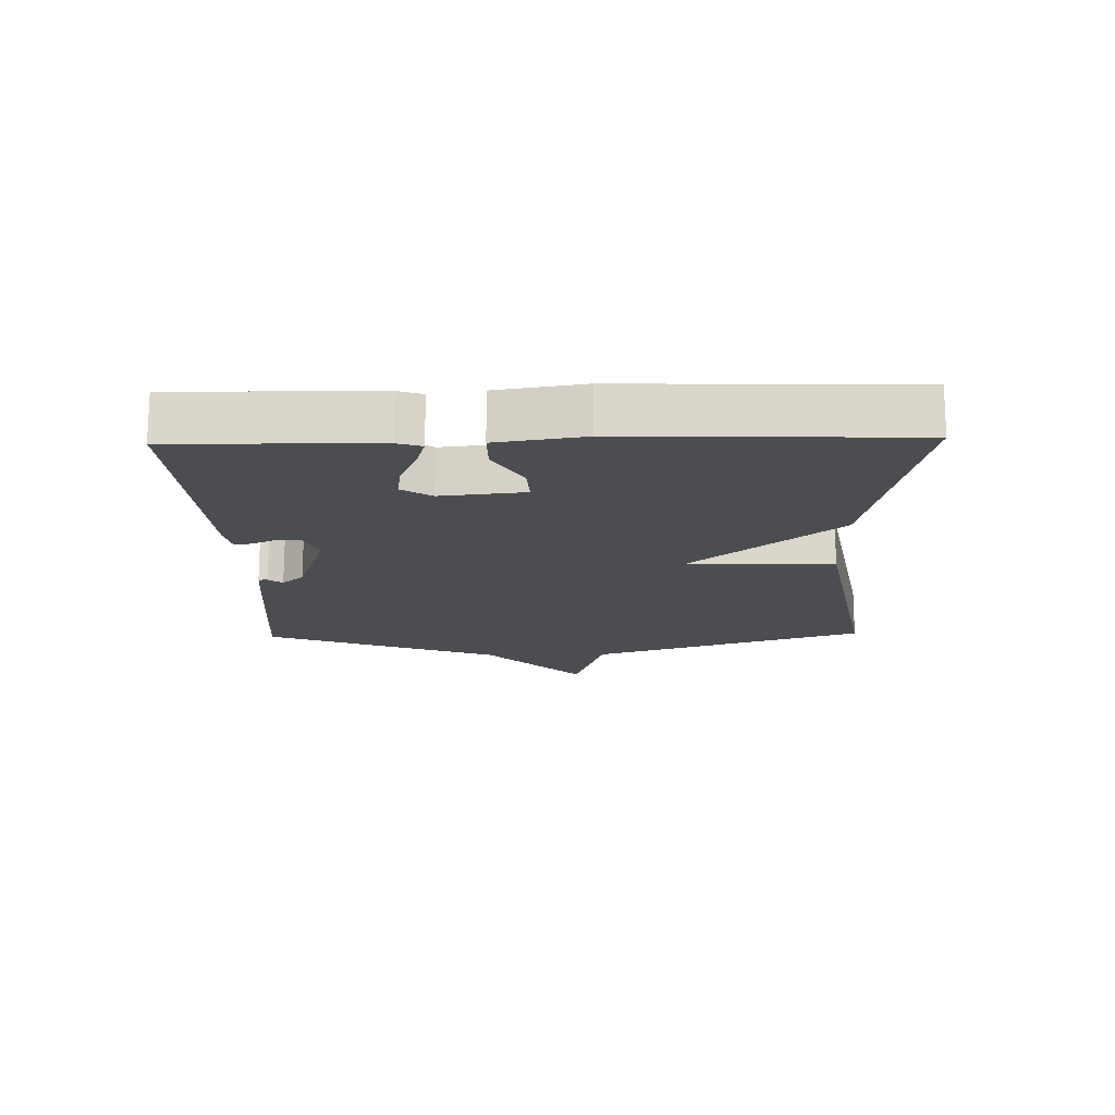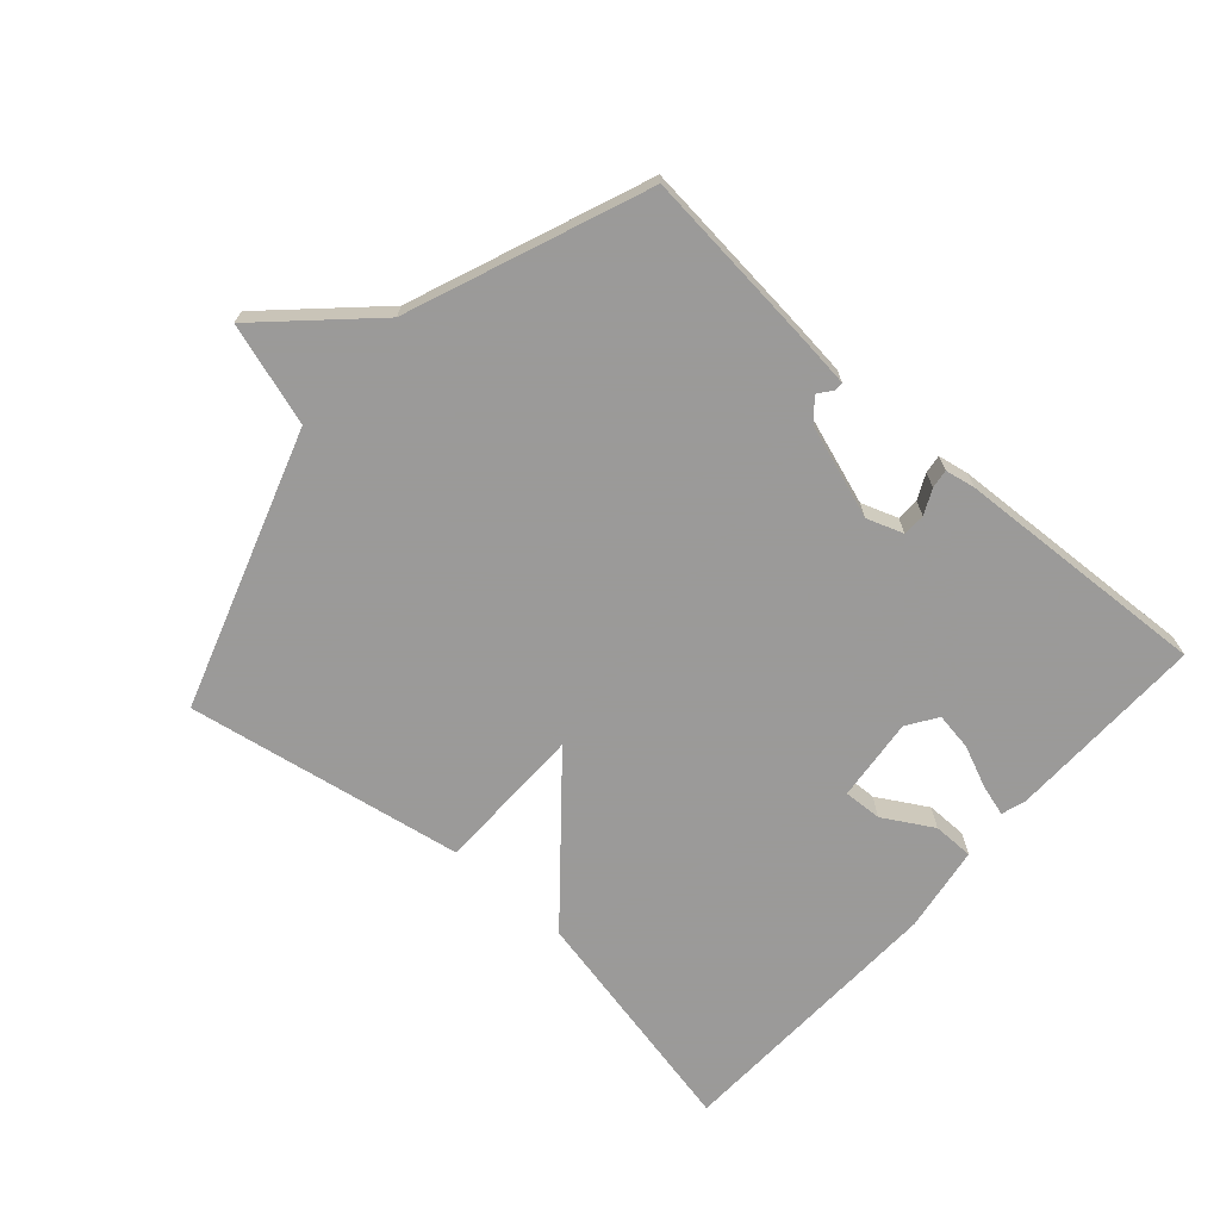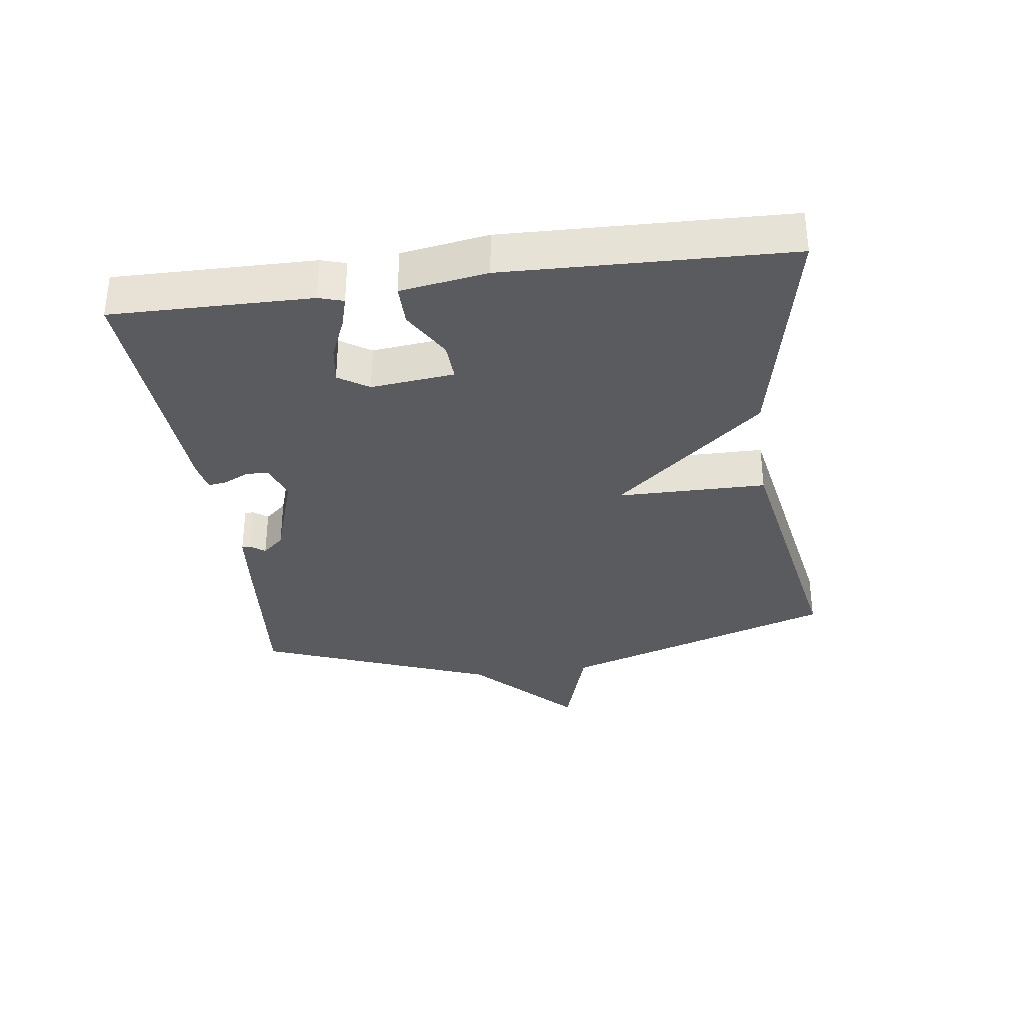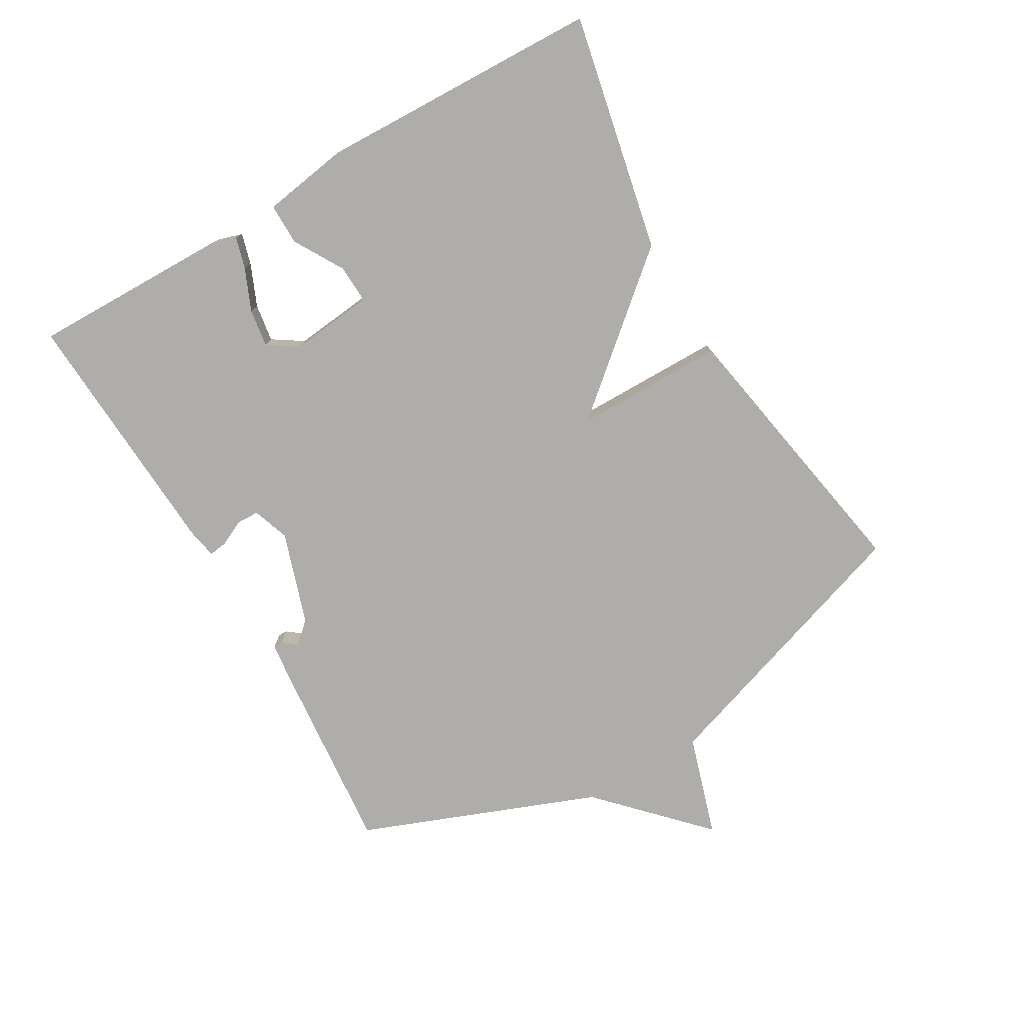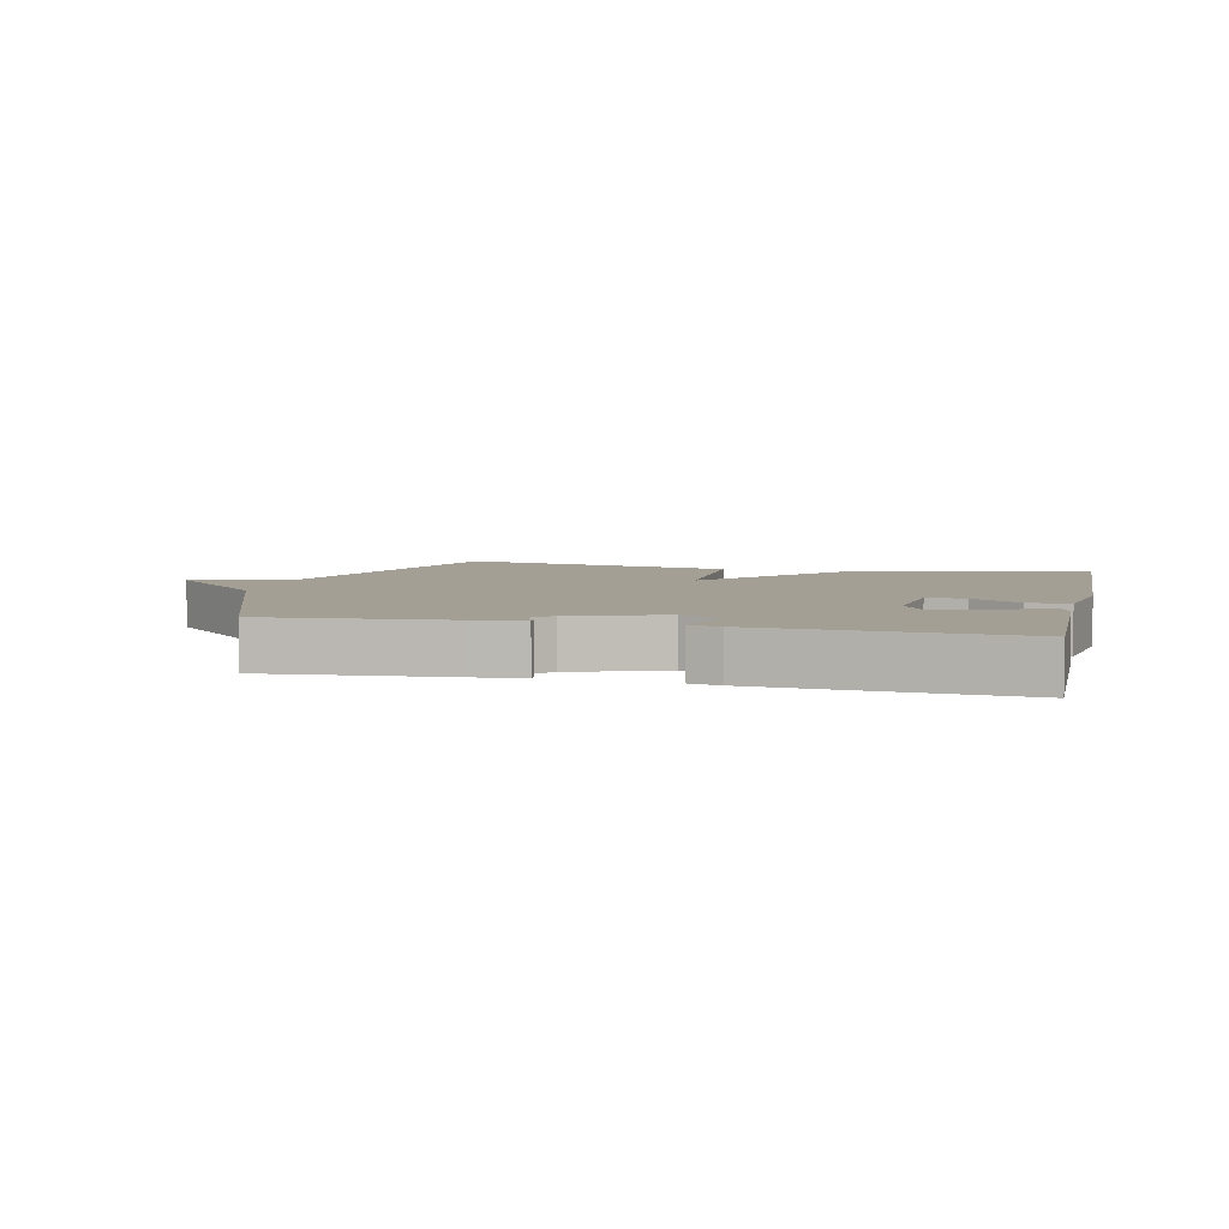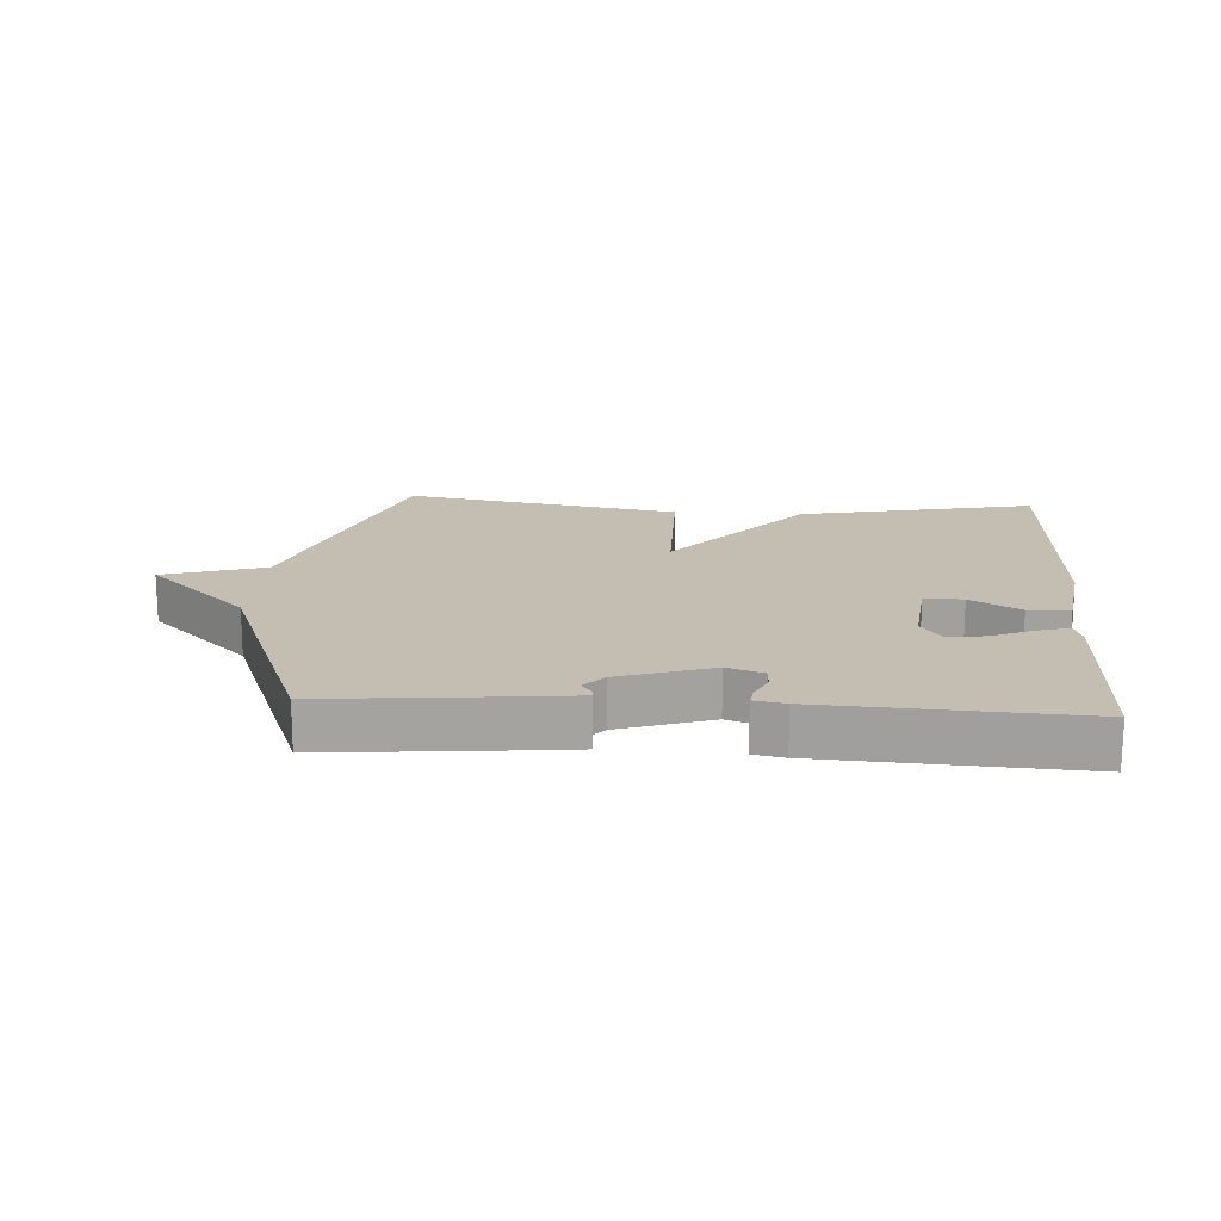
<metadata>
{"format":"obj","ext":"obj","renderer":"f3d","projection":"perspective","resolution":1024,"background":"white","views":[{"elev":-16.2,"azim":91.4,"up":"+Y"},{"elev":-69.5,"azim":-41.7,"up":"+Y"},{"elev":-33.2,"azim":97.9,"up":"+Y"},{"elev":-77.2,"azim":120.3,"up":"+Y"},{"elev":5.4,"azim":13.5,"up":"+Y"},{"elev":17.2,"azim":3.7,"up":"+Y"}]}
</metadata>
<code>
v 0.5 0.07 0.5
v 0.495 0.07 0.19
v 0.483 0.07 0.152
v 0.434 0.07 0.166
v 0.369 0.07 0.194
v 0.31 0.07 0.203
v 0.279 0.07 0.156
v 0.293 0.07 0.026
v 0.353 0.07 0.029
v 0.43 0.07 0.074
v 0.494 0.07 0.074
v 0.515 0.07 -0.061
v 0.5 0.07 -0.5
v 0.132 0.07 -0.423
v -0.066 0.07 -0.19
v -0.068 0.07 -0.423
v -0.5 0.07 -0.5
v -0.644 0.07 -0.068
v -0.802 0.07 -0.019
v -0.644 0.07 0.132
v -0.5 0.07 0.5
v -0.218 0.07 0.473
v -0.136 0.07 0.464
v -0.136 0.07 0.45
v -0.153 0.07 0.428
v -0.123 0.07 0.394
v 0.021 0.07 0.346
v 0.078 0.07 0.366
v 0.079 0.07 0.401
v 0.06 0.07 0.44
v 0.056 0.07 0.469
v 0.104 0.07 0.478
v 0.5 0 0.5
v 0.495 0 0.19
v 0.483 0 0.152
v 0.434 0 0.166
v 0.369 0 0.194
v 0.31 0 0.203
v 0.279 0 0.156
v 0.293 0 0.026
v 0.353 0 0.029
v 0.43 0 0.074
v 0.494 0 0.074
v 0.515 0 -0.061
v 0.5 0 -0.5
v 0.132 0 -0.423
v -0.066 0 -0.19
v -0.068 0 -0.423
v -0.5 0 -0.5
v -0.644 0 -0.068
v -0.802 0 -0.019
v -0.644 0 0.132
v -0.5 0 0.5
v -0.218 0 0.473
v -0.136 0 0.464
v -0.136 0 0.45
v -0.153 0 0.428
v -0.123 0 0.394
v 0.021 0 0.346
v 0.078 0 0.366
v 0.079 0 0.401
v 0.06 0 0.44
v 0.056 0 0.469
v 0.104 0 0.478
f 3 4 5
f 2 3 5
f 1 2 5
f 32 1 5
f 31 32 5
f 30 31 5
f 29 30 5
f 28 29 5 6
f 27 28 6 7
f 26 27 7 8
f 23 24 25
f 22 23 25
f 21 22 25
f 20 21 25
f 20 25 26
f 19 20 26
f 18 19 26
f 17 18 26
f 16 17 26
f 15 16 26
f 14 15 26 8
f 12 13 14
f 11 12 14
f 10 11 14
f 9 10 14
f 8 9 14
f 37 36 35
f 37 35 34
f 37 34 33
f 37 33 64
f 37 64 63
f 37 63 62
f 37 62 61
f 38 37 61 60
f 39 38 60 59
f 40 39 59 58
f 57 56 55
f 57 55 54
f 57 54 53
f 57 53 52
f 58 57 52
f 58 52 51
f 58 51 50
f 58 50 49
f 58 49 48
f 58 48 47
f 40 58 47 46
f 46 45 44
f 46 44 43
f 46 43 42
f 46 42 41
f 46 41 40
f 1 33 34 2
f 2 34 35 3
f 3 35 36 4
f 4 36 37 5
f 5 37 38 6
f 6 38 39 7
f 7 39 40 8
f 8 40 41 9
f 9 41 42 10
f 10 42 43 11
f 11 43 44 12
f 12 44 45 13
f 13 45 46 14
f 14 46 47 15
f 15 47 48 16
f 16 48 49 17
f 17 49 50 18
f 18 50 51 19
f 19 51 52 20
f 20 52 53 21
f 21 53 54 22
f 22 54 55 23
f 23 55 56 24
f 24 56 57 25
f 25 57 58 26
f 26 58 59 27
f 27 59 60 28
f 28 60 61 29
f 29 61 62 30
f 30 62 63 31
f 31 63 64 32
f 32 64 33 1

</code>
